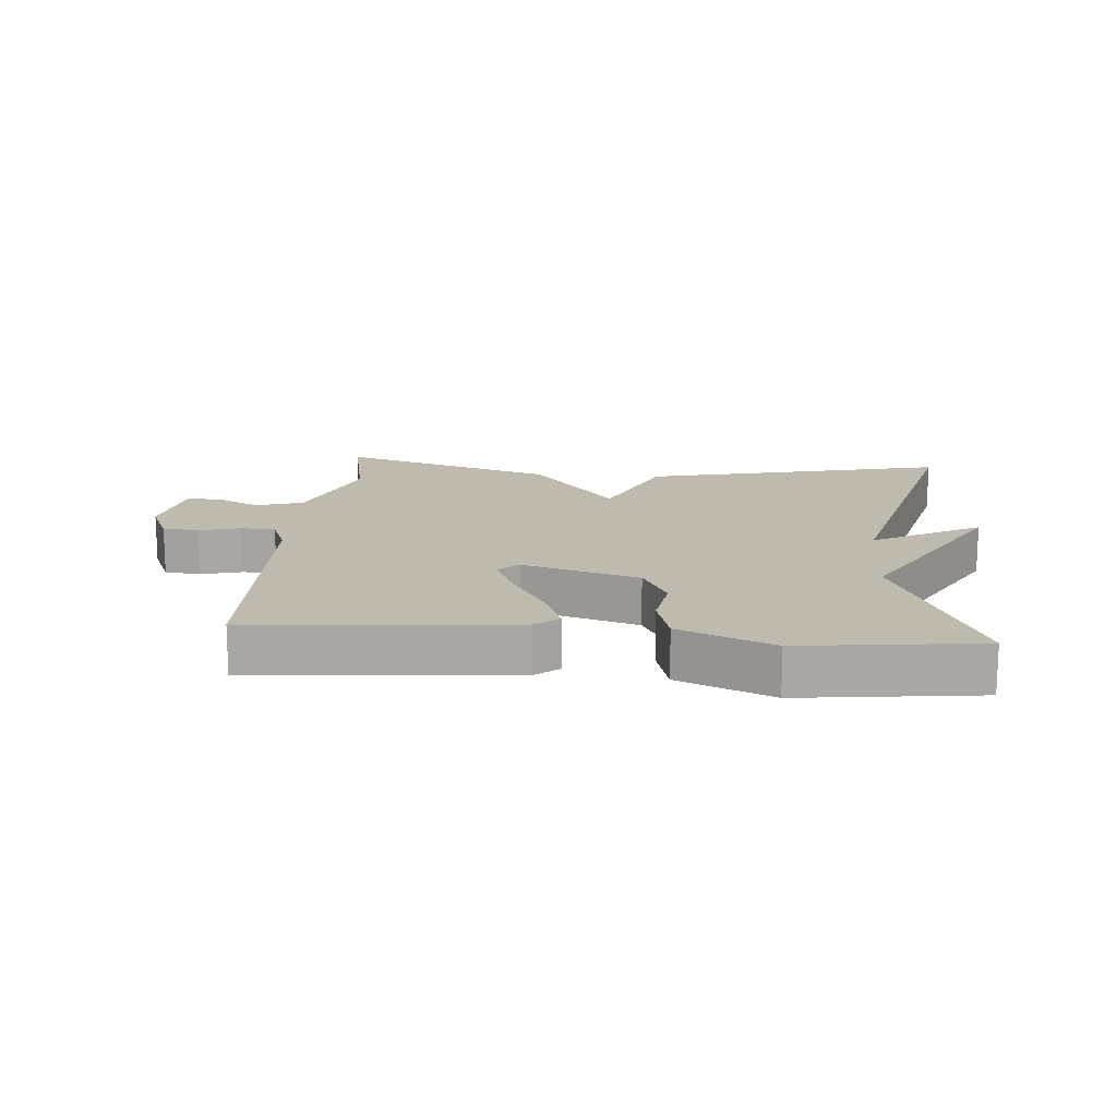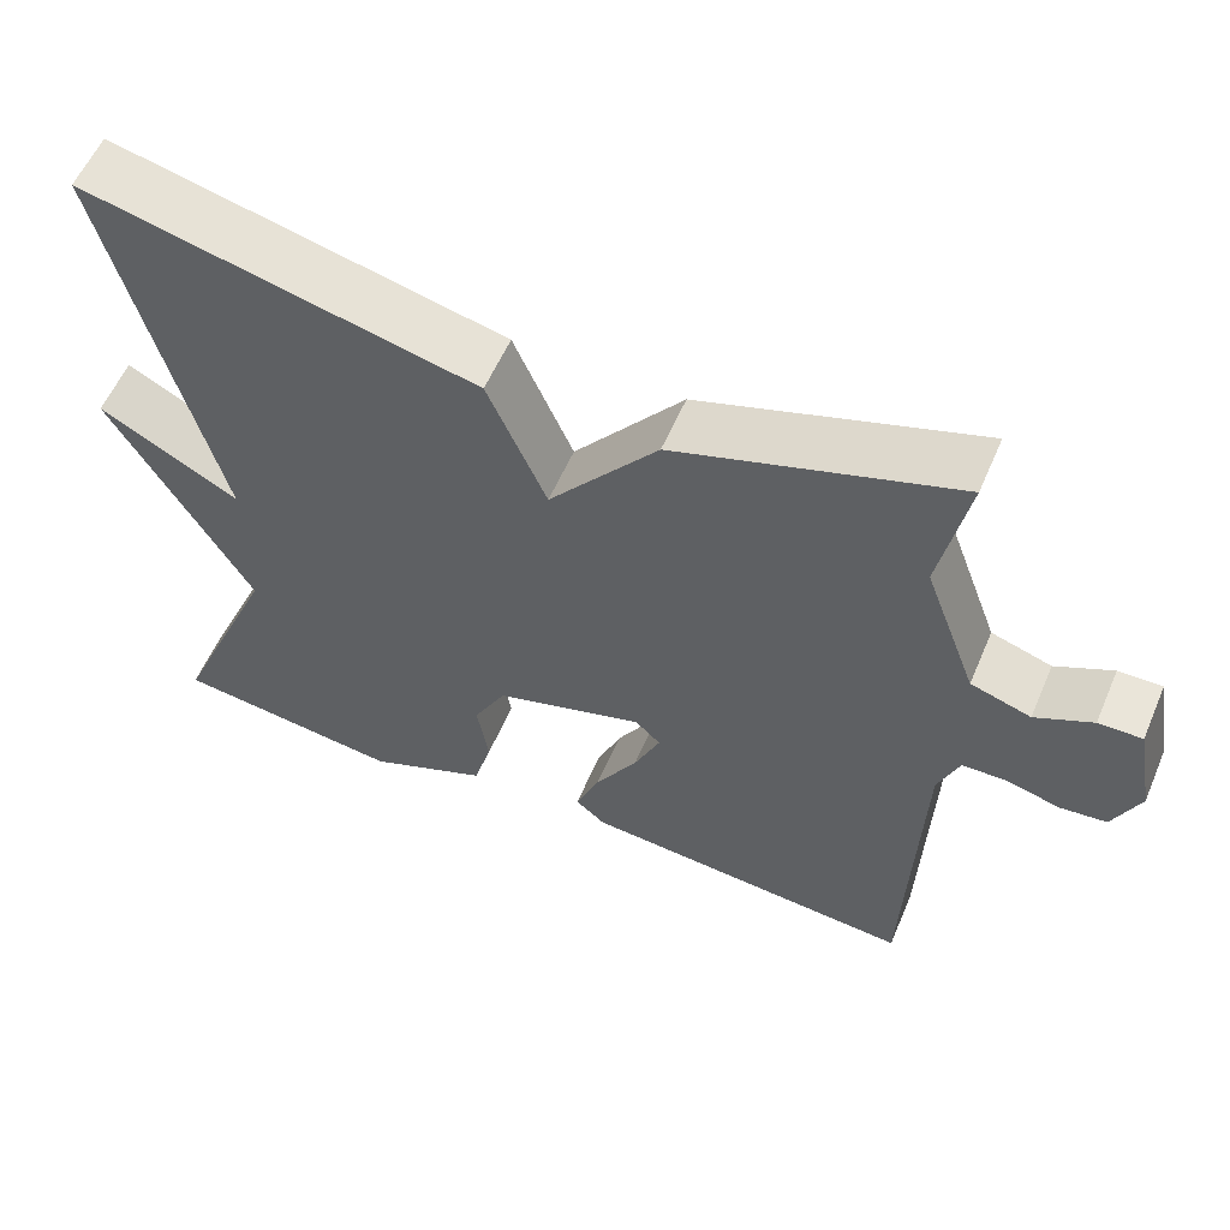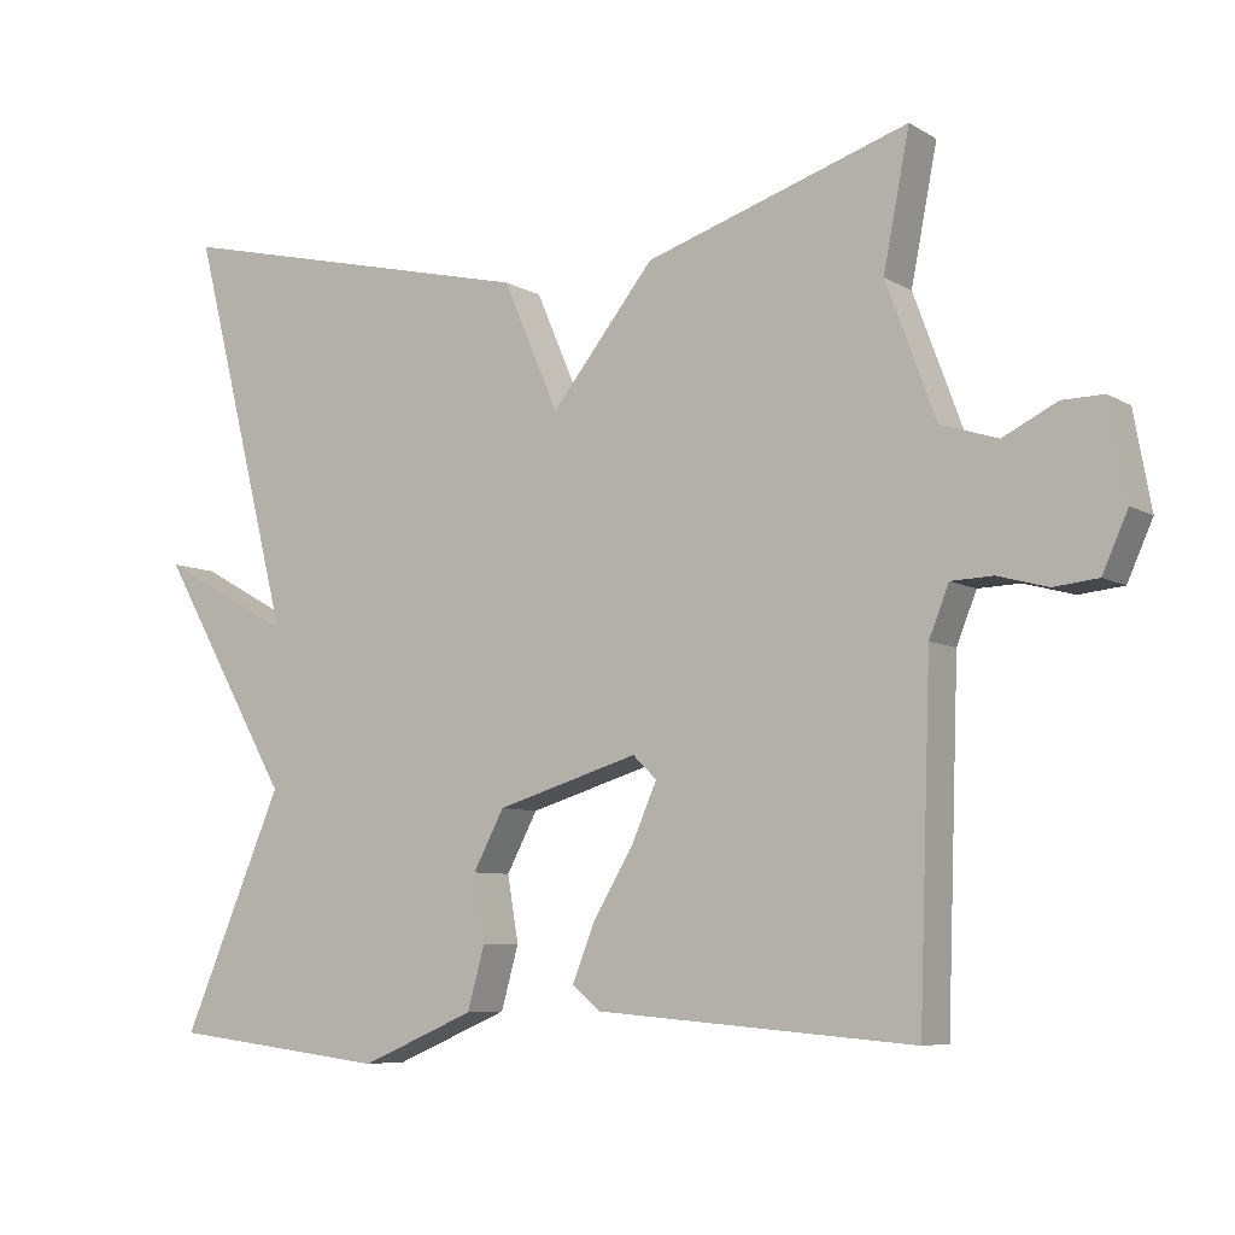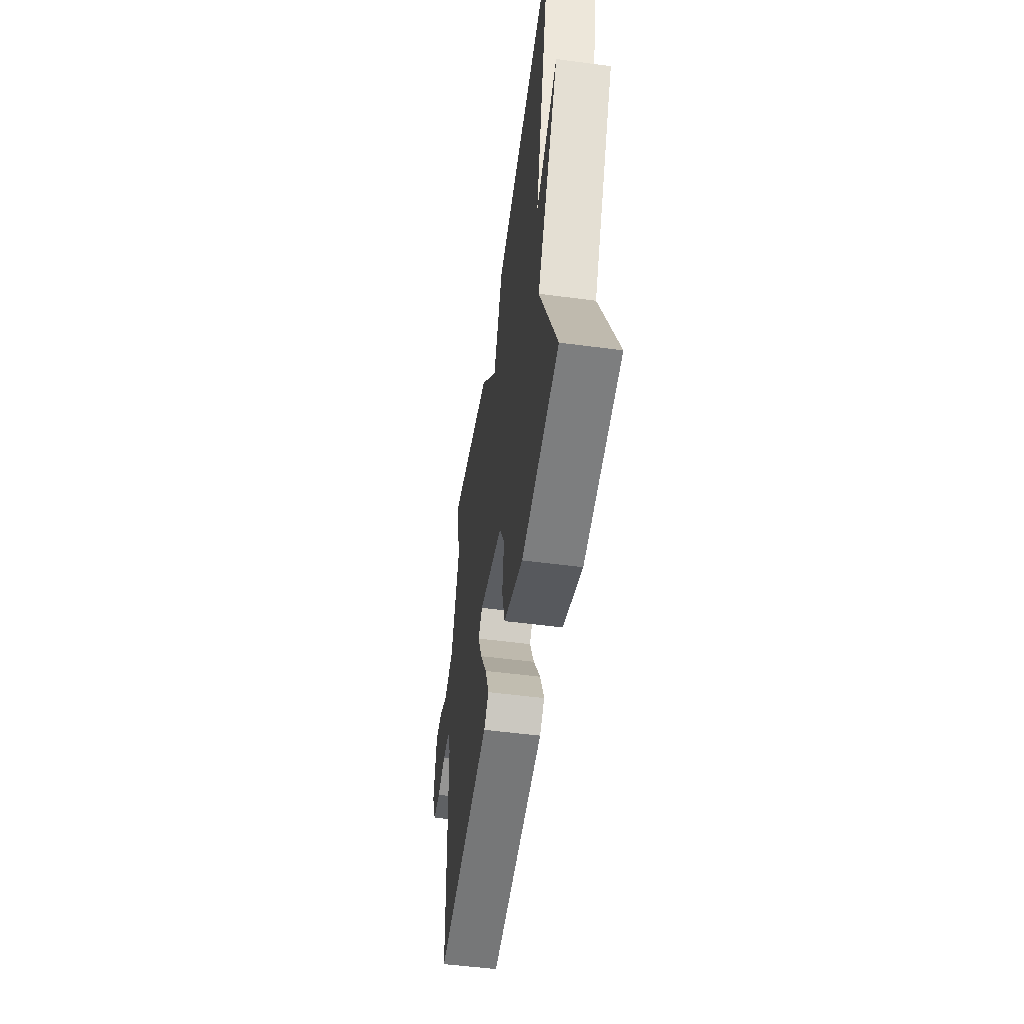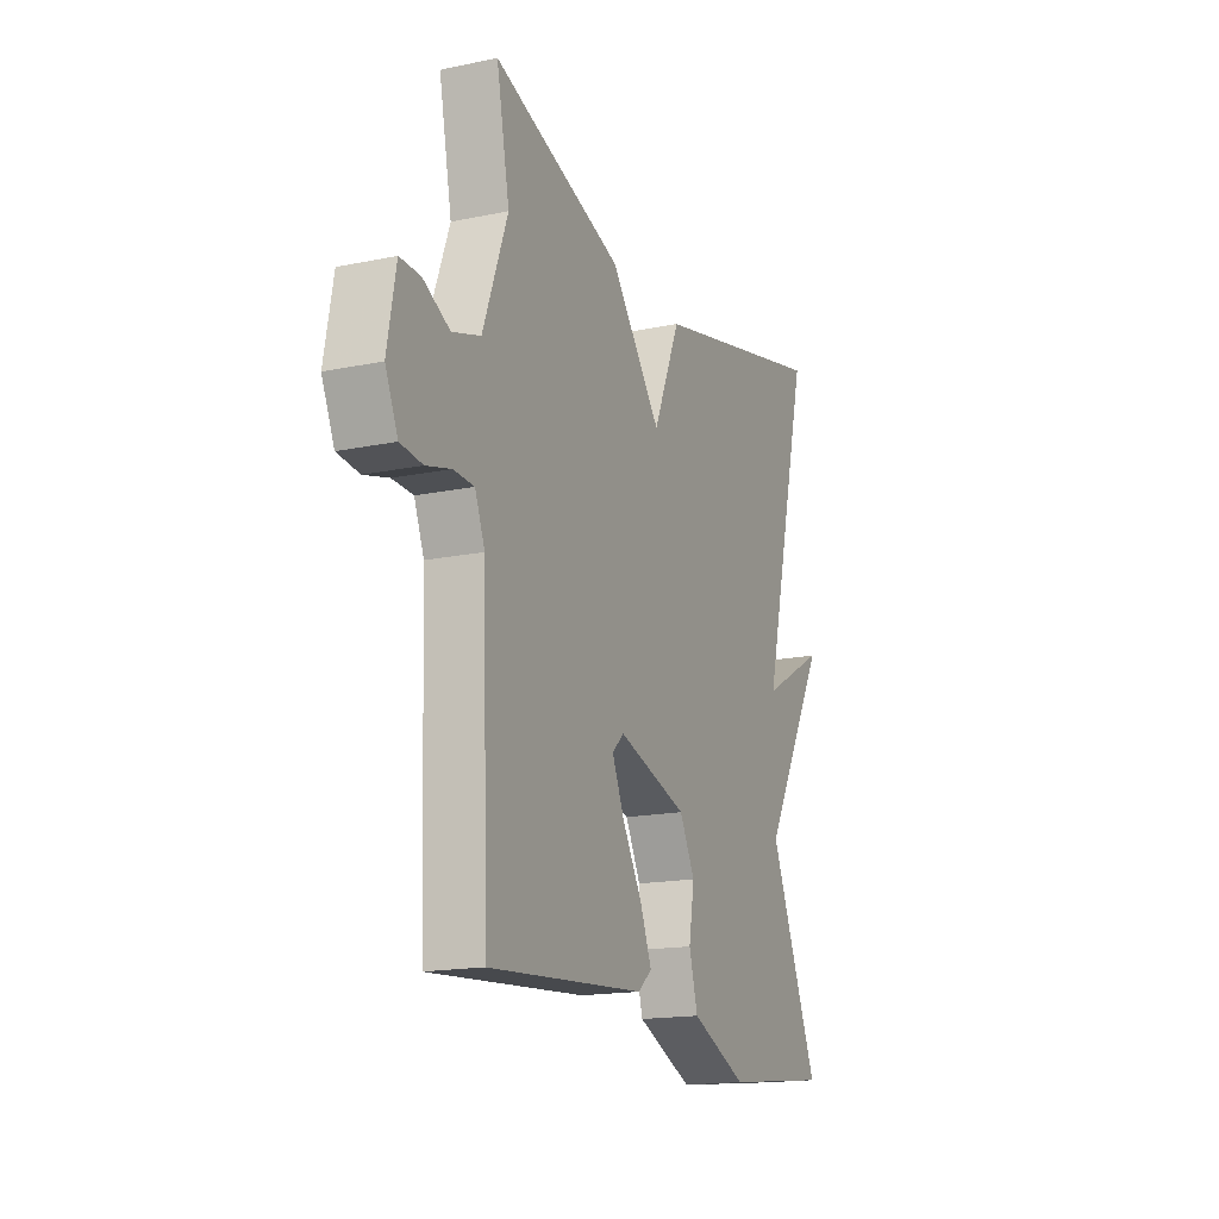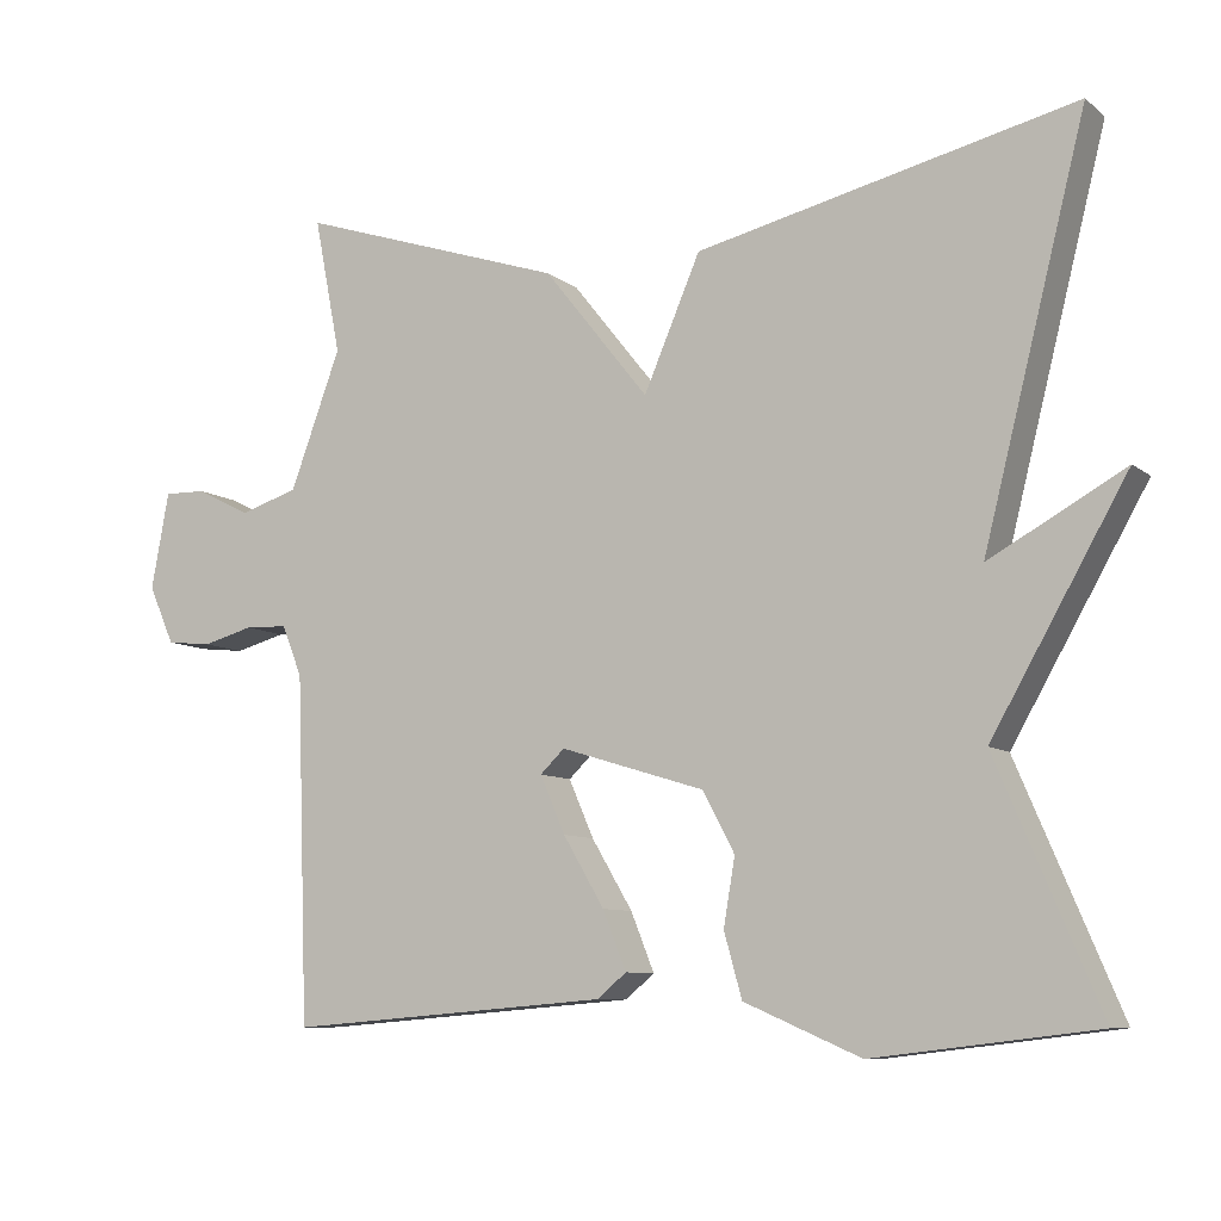
<metadata>
{"format":"obj","ext":"obj","renderer":"f3d","projection":"perspective","resolution":1024,"background":"white","views":[{"elev":15.5,"azim":-175.4,"up":"+Y"},{"elev":57.5,"azim":23.1,"up":"+Z"},{"elev":-7.1,"azim":31.9,"up":"+Z"},{"elev":-52.4,"azim":-98.1,"up":"+Z"},{"elev":-16.7,"azim":112.9,"up":"+Z"},{"elev":-8.6,"azim":-152.2,"up":"+Z"}]}
</metadata>
<code>
v 0.5 0.07 -0.5
v 0.1 0.07 -0.468
v 0.064 0.07 -0.438
v 0.093 0.07 -0.366
v 0.144 0.07 -0.28
v 0.175 0.07 -0.209
v 0.145 0.07 -0.18
v -0.034 0.07 -0.235
v -0.073 0.07 -0.309
v -0.059 0.07 -0.392
v -0.081 0.07 -0.471
v -0.225 0.07 -0.533
v -0.5 0.07 -0.5
v -0.373 0.07 -0.202
v -0.54 0.07 0.09
v -0.373 0.07 -0.002
v -0.5 0.07 0.5
v -0.032 0.07 0.391
v 0.038 0.07 0.228
v 0.168 0.07 0.391
v 0.5 0.07 0.5
v 0.467 0.07 0.331
v 0.53 0.07 0.161
v 0.602 0.07 0.138
v 0.67 0.07 0.172
v 0.722 0.07 0.173
v 0.744 0.07 0.053
v 0.712 0.07 -0.019
v 0.656 0.07 -0.025
v 0.593 0.07 -0.008
v 0.54 0.07 -0.01
v 0.515 0.07 -0.073
v 0.5 0 -0.5
v 0.1 0 -0.468
v 0.064 0 -0.438
v 0.093 0 -0.366
v 0.144 0 -0.28
v 0.175 0 -0.209
v 0.145 0 -0.18
v -0.034 0 -0.235
v -0.073 0 -0.309
v -0.059 0 -0.392
v -0.081 0 -0.471
v -0.225 0 -0.533
v -0.5 0 -0.5
v -0.373 0 -0.202
v -0.54 0 0.09
v -0.373 0 -0.002
v -0.5 0 0.5
v -0.032 0 0.391
v 0.038 0 0.228
v 0.168 0 0.391
v 0.5 0 0.5
v 0.467 0 0.331
v 0.53 0 0.161
v 0.602 0 0.138
v 0.67 0 0.172
v 0.722 0 0.173
v 0.744 0 0.053
v 0.712 0 -0.019
v 0.656 0 -0.025
v 0.593 0 -0.008
v 0.54 0 -0.01
v 0.515 0 -0.073
f 28 29 30
f 27 28 30
f 26 27 30
f 25 26 30
f 24 25 30
f 23 24 30 31
f 22 23 31 32
f 19 20 21 22
f 16 17 18 19
f 16 19 22 32
f 14 15 16
f 12 13 14
f 11 12 14
f 10 11 14
f 9 10 14
f 8 9 14 16
f 7 8 16
f 3 4 5
f 2 3 5
f 1 2 5
f 32 1 5
f 32 5 6
f 7 16 32
f 6 7 32
f 62 61 60
f 62 60 59
f 62 59 58
f 62 58 57
f 62 57 56
f 63 62 56 55
f 64 63 55 54
f 54 53 52 51
f 51 50 49 48
f 64 54 51 48
f 48 47 46
f 46 45 44
f 46 44 43
f 46 43 42
f 46 42 41
f 48 46 41 40
f 48 40 39
f 37 36 35
f 37 35 34
f 37 34 33
f 37 33 64
f 38 37 64
f 64 48 39
f 64 39 38
f 1 33 34 2
f 2 34 35 3
f 3 35 36 4
f 4 36 37 5
f 5 37 38 6
f 6 38 39 7
f 7 39 40 8
f 8 40 41 9
f 9 41 42 10
f 10 42 43 11
f 11 43 44 12
f 12 44 45 13
f 13 45 46 14
f 14 46 47 15
f 15 47 48 16
f 16 48 49 17
f 17 49 50 18
f 18 50 51 19
f 19 51 52 20
f 20 52 53 21
f 21 53 54 22
f 22 54 55 23
f 23 55 56 24
f 24 56 57 25
f 25 57 58 26
f 26 58 59 27
f 27 59 60 28
f 28 60 61 29
f 29 61 62 30
f 30 62 63 31
f 31 63 64 32
f 32 64 33 1

</code>
